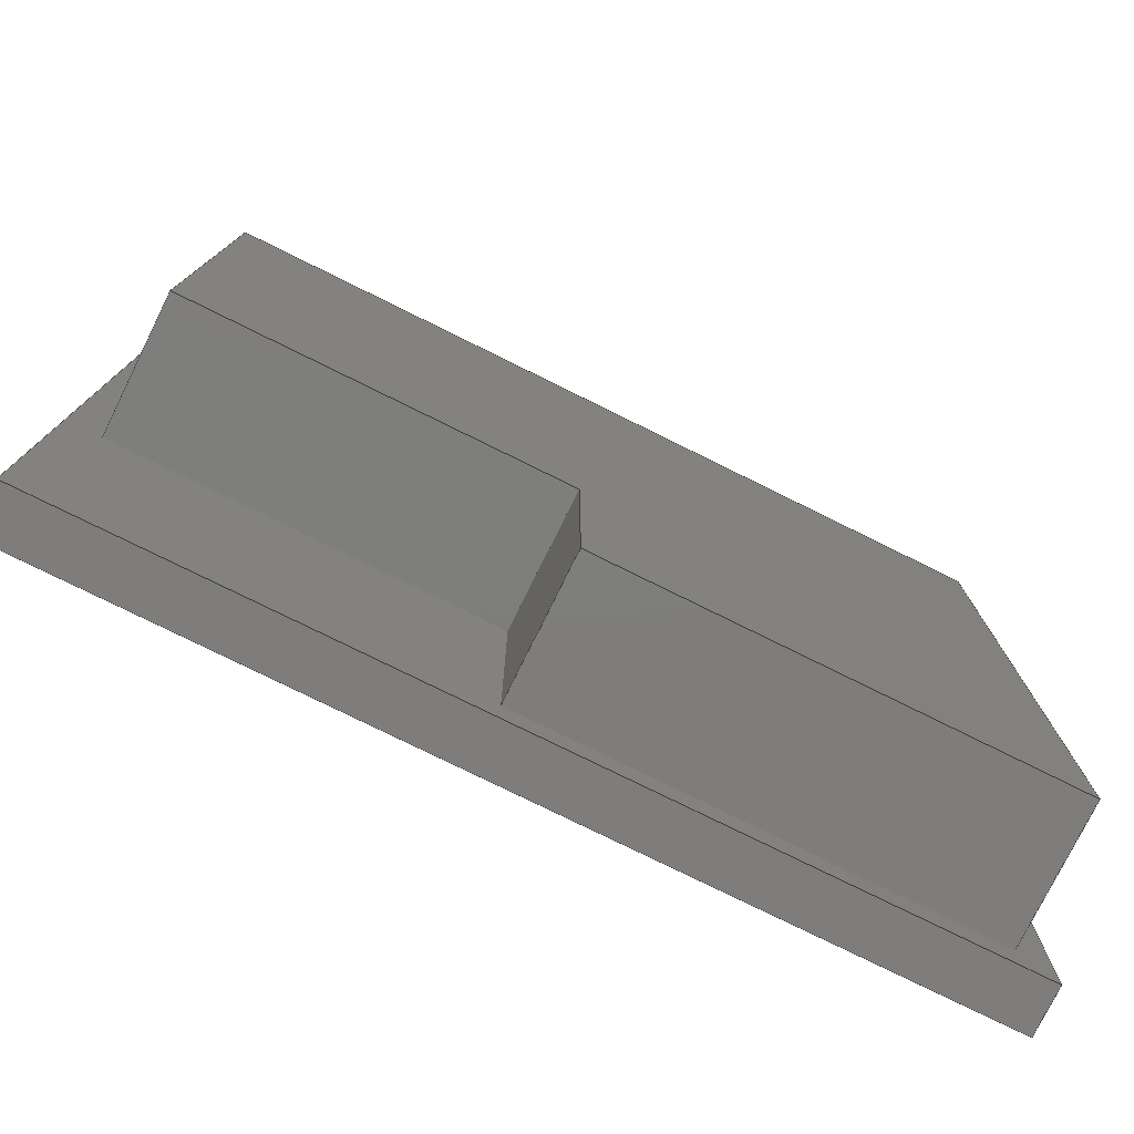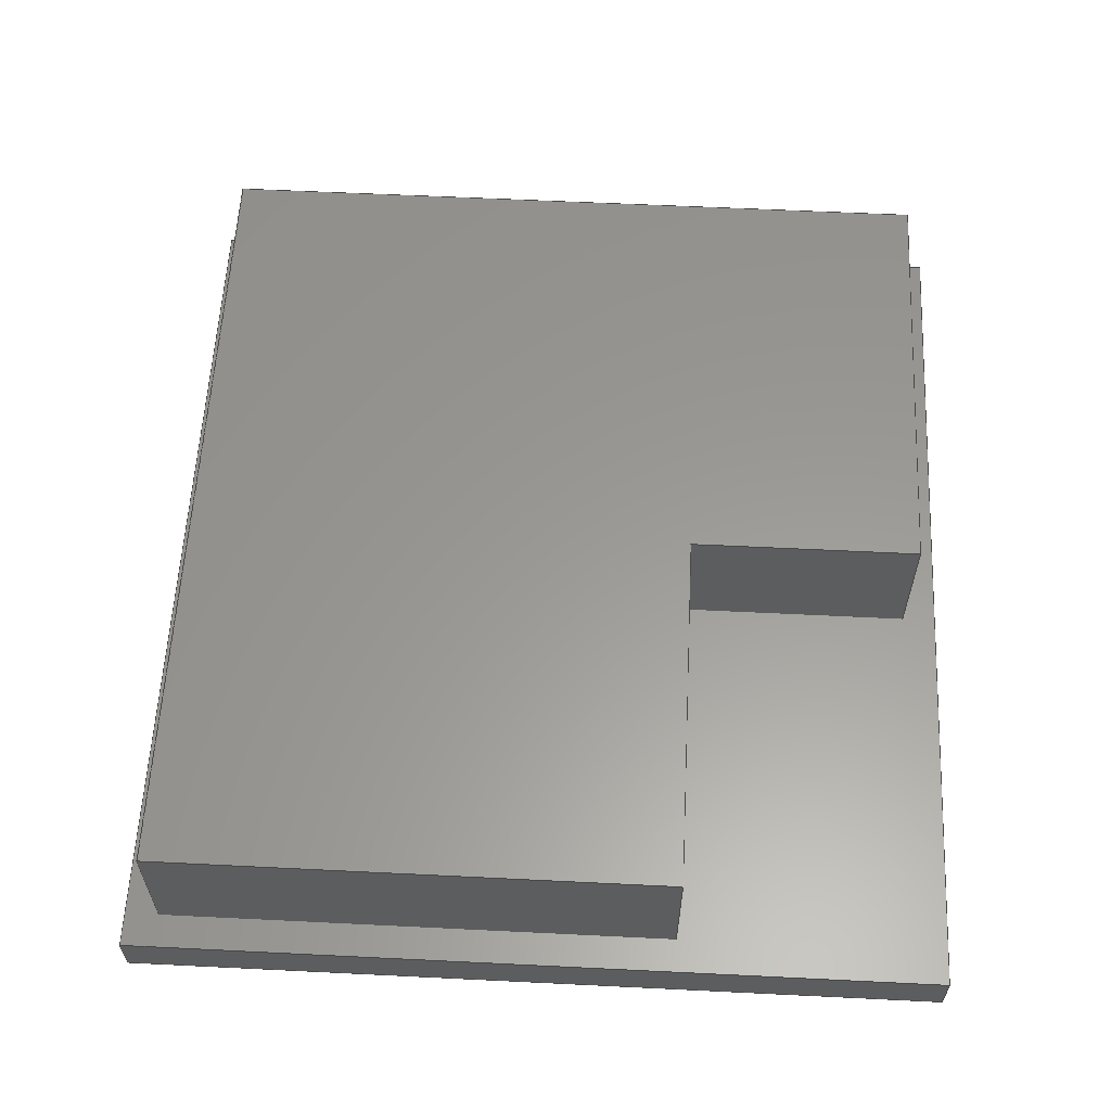
<metadata>
{"format":"step","ext":"step","renderer":"f3d","projection":"perspective","resolution":1024,"background":"white","views":[{"elev":-77.5,"azim":153.7,"up":"+Z"},{"elev":59.4,"azim":92.9,"up":"+Y"}]}
</metadata>
<code>
ISO-10303-21;
DATA;
#1=MECHANICAL_DESIGN_GEOMETRIC_PRESENTATION_REPRESENTATION('',(#4,#5),
#391);
#2=SHAPE_REPRESENTATION_RELATIONSHIP('SRR','None',#398,#3);
#3=ADVANCED_BREP_SHAPE_REPRESENTATION('',(#6,#7),#390);
#4=STYLED_ITEM('',(#408),#6);
#5=STYLED_ITEM('',(#407),#7);
#6=MANIFOLD_SOLID_BREP('Body1',#234);
#7=MANIFOLD_SOLID_BREP('Body2',#235);
#8=FACE_OUTER_BOUND('',#22,.T.);
#9=FACE_OUTER_BOUND('',#23,.T.);
#10=FACE_OUTER_BOUND('',#24,.T.);
#11=FACE_OUTER_BOUND('',#25,.T.);
#12=FACE_OUTER_BOUND('',#26,.T.);
#13=FACE_OUTER_BOUND('',#27,.T.);
#14=FACE_OUTER_BOUND('',#28,.T.);
#15=FACE_OUTER_BOUND('',#29,.T.);
#16=FACE_OUTER_BOUND('',#30,.T.);
#17=FACE_OUTER_BOUND('',#31,.T.);
#18=FACE_OUTER_BOUND('',#32,.T.);
#19=FACE_OUTER_BOUND('',#33,.T.);
#20=FACE_OUTER_BOUND('',#34,.T.);
#21=FACE_OUTER_BOUND('',#35,.T.);
#22=EDGE_LOOP('',(#146,#147,#148,#149));
#23=EDGE_LOOP('',(#150,#151,#152,#153));
#24=EDGE_LOOP('',(#154,#155,#156,#157));
#25=EDGE_LOOP('',(#158,#159,#160,#161));
#26=EDGE_LOOP('',(#162,#163,#164,#165));
#27=EDGE_LOOP('',(#166,#167,#168,#169));
#28=EDGE_LOOP('',(#170,#171,#172,#173));
#29=EDGE_LOOP('',(#174,#175,#176,#177));
#30=EDGE_LOOP('',(#178,#179,#180,#181));
#31=EDGE_LOOP('',(#182,#183,#184,#185));
#32=EDGE_LOOP('',(#186,#187,#188,#189));
#33=EDGE_LOOP('',(#190,#191,#192,#193));
#34=EDGE_LOOP('',(#194,#195,#196,#197,#198,#199));
#35=EDGE_LOOP('',(#200,#201,#202,#203,#204,#205));
#36=LINE('',#327,#66);
#37=LINE('',#329,#67);
#38=LINE('',#331,#68);
#39=LINE('',#332,#69);
#40=LINE('',#335,#70);
#41=LINE('',#337,#71);
#42=LINE('',#338,#72);
#43=LINE('',#341,#73);
#44=LINE('',#343,#74);
#45=LINE('',#344,#75);
#46=LINE('',#346,#76);
#47=LINE('',#347,#77);
#48=LINE('',#353,#78);
#49=LINE('',#355,#79);
#50=LINE('',#357,#80);
#51=LINE('',#358,#81);
#52=LINE('',#361,#82);
#53=LINE('',#363,#83);
#54=LINE('',#364,#84);
#55=LINE('',#367,#85);
#56=LINE('',#369,#86);
#57=LINE('',#370,#87);
#58=LINE('',#373,#88);
#59=LINE('',#375,#89);
#60=LINE('',#376,#90);
#61=LINE('',#379,#91);
#62=LINE('',#381,#92);
#63=LINE('',#382,#93);
#64=LINE('',#384,#94);
#65=LINE('',#385,#95);
#66=VECTOR('',#267,1);
#67=VECTOR('',#268,1);
#68=VECTOR('',#269,1);
#69=VECTOR('',#270,1);
#70=VECTOR('',#273,1);
#71=VECTOR('',#274,1);
#72=VECTOR('',#275,1);
#73=VECTOR('',#278,1);
#74=VECTOR('',#279,1);
#75=VECTOR('',#280,1);
#76=VECTOR('',#283,1);
#77=VECTOR('',#284,1);
#78=VECTOR('',#291,1);
#79=VECTOR('',#292,1);
#80=VECTOR('',#293,1);
#81=VECTOR('',#294,1);
#82=VECTOR('',#297,1);
#83=VECTOR('',#298,1);
#84=VECTOR('',#299,1);
#85=VECTOR('',#302,1);
#86=VECTOR('',#303,1);
#87=VECTOR('',#304,1);
#88=VECTOR('',#307,1);
#89=VECTOR('',#308,1);
#90=VECTOR('',#309,1);
#91=VECTOR('',#312,1);
#92=VECTOR('',#313,1);
#93=VECTOR('',#314,1);
#94=VECTOR('',#317,1);
#95=VECTOR('',#318,1);
#96=VERTEX_POINT('',#325);
#97=VERTEX_POINT('',#326);
#98=VERTEX_POINT('',#328);
#99=VERTEX_POINT('',#330);
#100=VERTEX_POINT('',#334);
#101=VERTEX_POINT('',#336);
#102=VERTEX_POINT('',#340);
#103=VERTEX_POINT('',#342);
#104=VERTEX_POINT('',#351);
#105=VERTEX_POINT('',#352);
#106=VERTEX_POINT('',#354);
#107=VERTEX_POINT('',#356);
#108=VERTEX_POINT('',#360);
#109=VERTEX_POINT('',#362);
#110=VERTEX_POINT('',#366);
#111=VERTEX_POINT('',#368);
#112=VERTEX_POINT('',#372);
#113=VERTEX_POINT('',#374);
#114=VERTEX_POINT('',#378);
#115=VERTEX_POINT('',#380);
#116=EDGE_CURVE('',#96,#97,#36,.T.);
#117=EDGE_CURVE('',#97,#98,#37,.T.);
#118=EDGE_CURVE('',#99,#98,#38,.T.);
#119=EDGE_CURVE('',#96,#99,#39,.T.);
#120=EDGE_CURVE('',#100,#96,#40,.T.);
#121=EDGE_CURVE('',#101,#99,#41,.T.);
#122=EDGE_CURVE('',#100,#101,#42,.T.);
#123=EDGE_CURVE('',#102,#100,#43,.T.);
#124=EDGE_CURVE('',#103,#101,#44,.T.);
#125=EDGE_CURVE('',#102,#103,#45,.T.);
#126=EDGE_CURVE('',#97,#102,#46,.T.);
#127=EDGE_CURVE('',#98,#103,#47,.T.);
#128=EDGE_CURVE('',#104,#105,#48,.T.);
#129=EDGE_CURVE('',#104,#106,#49,.T.);
#130=EDGE_CURVE('',#107,#106,#50,.T.);
#131=EDGE_CURVE('',#105,#107,#51,.T.);
#132=EDGE_CURVE('',#105,#108,#52,.T.);
#133=EDGE_CURVE('',#109,#107,#53,.T.);
#134=EDGE_CURVE('',#108,#109,#54,.T.);
#135=EDGE_CURVE('',#108,#110,#55,.T.);
#136=EDGE_CURVE('',#111,#109,#56,.T.);
#137=EDGE_CURVE('',#110,#111,#57,.T.);
#138=EDGE_CURVE('',#110,#112,#58,.T.);
#139=EDGE_CURVE('',#113,#111,#59,.T.);
#140=EDGE_CURVE('',#112,#113,#60,.T.);
#141=EDGE_CURVE('',#114,#112,#61,.T.);
#142=EDGE_CURVE('',#115,#113,#62,.T.);
#143=EDGE_CURVE('',#114,#115,#63,.T.);
#144=EDGE_CURVE('',#104,#114,#64,.T.);
#145=EDGE_CURVE('',#106,#115,#65,.T.);
#146=ORIENTED_EDGE('',*,*,#116,.T.);
#147=ORIENTED_EDGE('',*,*,#117,.T.);
#148=ORIENTED_EDGE('',*,*,#118,.F.);
#149=ORIENTED_EDGE('',*,*,#119,.F.);
#150=ORIENTED_EDGE('',*,*,#120,.T.);
#151=ORIENTED_EDGE('',*,*,#119,.T.);
#152=ORIENTED_EDGE('',*,*,#121,.F.);
#153=ORIENTED_EDGE('',*,*,#122,.F.);
#154=ORIENTED_EDGE('',*,*,#123,.T.);
#155=ORIENTED_EDGE('',*,*,#122,.T.);
#156=ORIENTED_EDGE('',*,*,#124,.F.);
#157=ORIENTED_EDGE('',*,*,#125,.F.);
#158=ORIENTED_EDGE('',*,*,#126,.T.);
#159=ORIENTED_EDGE('',*,*,#125,.T.);
#160=ORIENTED_EDGE('',*,*,#127,.F.);
#161=ORIENTED_EDGE('',*,*,#117,.F.);
#162=ORIENTED_EDGE('',*,*,#127,.T.);
#163=ORIENTED_EDGE('',*,*,#124,.T.);
#164=ORIENTED_EDGE('',*,*,#121,.T.);
#165=ORIENTED_EDGE('',*,*,#118,.T.);
#166=ORIENTED_EDGE('',*,*,#126,.F.);
#167=ORIENTED_EDGE('',*,*,#116,.F.);
#168=ORIENTED_EDGE('',*,*,#120,.F.);
#169=ORIENTED_EDGE('',*,*,#123,.F.);
#170=ORIENTED_EDGE('',*,*,#128,.F.);
#171=ORIENTED_EDGE('',*,*,#129,.T.);
#172=ORIENTED_EDGE('',*,*,#130,.F.);
#173=ORIENTED_EDGE('',*,*,#131,.F.);
#174=ORIENTED_EDGE('',*,*,#132,.F.);
#175=ORIENTED_EDGE('',*,*,#131,.T.);
#176=ORIENTED_EDGE('',*,*,#133,.F.);
#177=ORIENTED_EDGE('',*,*,#134,.F.);
#178=ORIENTED_EDGE('',*,*,#135,.F.);
#179=ORIENTED_EDGE('',*,*,#134,.T.);
#180=ORIENTED_EDGE('',*,*,#136,.F.);
#181=ORIENTED_EDGE('',*,*,#137,.F.);
#182=ORIENTED_EDGE('',*,*,#138,.F.);
#183=ORIENTED_EDGE('',*,*,#137,.T.);
#184=ORIENTED_EDGE('',*,*,#139,.F.);
#185=ORIENTED_EDGE('',*,*,#140,.F.);
#186=ORIENTED_EDGE('',*,*,#141,.T.);
#187=ORIENTED_EDGE('',*,*,#140,.T.);
#188=ORIENTED_EDGE('',*,*,#142,.F.);
#189=ORIENTED_EDGE('',*,*,#143,.F.);
#190=ORIENTED_EDGE('',*,*,#144,.T.);
#191=ORIENTED_EDGE('',*,*,#143,.T.);
#192=ORIENTED_EDGE('',*,*,#145,.F.);
#193=ORIENTED_EDGE('',*,*,#129,.F.);
#194=ORIENTED_EDGE('',*,*,#145,.T.);
#195=ORIENTED_EDGE('',*,*,#142,.T.);
#196=ORIENTED_EDGE('',*,*,#139,.T.);
#197=ORIENTED_EDGE('',*,*,#136,.T.);
#198=ORIENTED_EDGE('',*,*,#133,.T.);
#199=ORIENTED_EDGE('',*,*,#130,.T.);
#200=ORIENTED_EDGE('',*,*,#144,.F.);
#201=ORIENTED_EDGE('',*,*,#128,.T.);
#202=ORIENTED_EDGE('',*,*,#132,.T.);
#203=ORIENTED_EDGE('',*,*,#135,.T.);
#204=ORIENTED_EDGE('',*,*,#138,.T.);
#205=ORIENTED_EDGE('',*,*,#141,.F.);
#206=PLANE('',#249);
#207=PLANE('',#250);
#208=PLANE('',#251);
#209=PLANE('',#252);
#210=PLANE('',#253);
#211=PLANE('',#254);
#212=PLANE('',#255);
#213=PLANE('',#256);
#214=PLANE('',#257);
#215=PLANE('',#258);
#216=PLANE('',#259);
#217=PLANE('',#260);
#218=PLANE('',#261);
#219=PLANE('',#262);
#220=ADVANCED_FACE('',(#8),#206,.T.);
#221=ADVANCED_FACE('',(#9),#207,.T.);
#222=ADVANCED_FACE('',(#10),#208,.T.);
#223=ADVANCED_FACE('',(#11),#209,.T.);
#224=ADVANCED_FACE('',(#12),#210,.T.);
#225=ADVANCED_FACE('',(#13),#211,.F.);
#226=ADVANCED_FACE('',(#14),#212,.T.);
#227=ADVANCED_FACE('',(#15),#213,.T.);
#228=ADVANCED_FACE('',(#16),#214,.T.);
#229=ADVANCED_FACE('',(#17),#215,.T.);
#230=ADVANCED_FACE('',(#18),#216,.T.);
#231=ADVANCED_FACE('',(#19),#217,.T.);
#232=ADVANCED_FACE('',(#20),#218,.T.);
#233=ADVANCED_FACE('',(#21),#219,.F.);
#234=CLOSED_SHELL('',(#220,#221,#222,#223,#224,#225));
#235=CLOSED_SHELL('',(#226,#227,#228,#229,#230,#231,#232,#233));
#236=DERIVED_UNIT_ELEMENT(#238,1);
#237=DERIVED_UNIT_ELEMENT(#393,3);
#238=(
MASS_UNIT()
NAMED_UNIT(*)
SI_UNIT(.KILO.,.GRAM.)
);
#239=DERIVED_UNIT((#236,#237));
#240=MEASURE_REPRESENTATION_ITEM('density measure',
POSITIVE_RATIO_MEASURE(7850),#239);
#241=PROPERTY_DEFINITION_REPRESENTATION(#246,#243);
#242=PROPERTY_DEFINITION_REPRESENTATION(#247,#244);
#243=REPRESENTATION('material name',(#245),#390);
#244=REPRESENTATION('density',(#240),#390);
#245=DESCRIPTIVE_REPRESENTATION_ITEM('Steel','Steel');
#246=PROPERTY_DEFINITION('material property','material name',#400);
#247=PROPERTY_DEFINITION('material property','density of part',#400);
#248=AXIS2_PLACEMENT_3D('placement',#323,#263,#264);
#249=AXIS2_PLACEMENT_3D('',#324,#265,#266);
#250=AXIS2_PLACEMENT_3D('',#333,#271,#272);
#251=AXIS2_PLACEMENT_3D('',#339,#276,#277);
#252=AXIS2_PLACEMENT_3D('',#345,#281,#282);
#253=AXIS2_PLACEMENT_3D('',#348,#285,#286);
#254=AXIS2_PLACEMENT_3D('',#349,#287,#288);
#255=AXIS2_PLACEMENT_3D('',#350,#289,#290);
#256=AXIS2_PLACEMENT_3D('',#359,#295,#296);
#257=AXIS2_PLACEMENT_3D('',#365,#300,#301);
#258=AXIS2_PLACEMENT_3D('',#371,#305,#306);
#259=AXIS2_PLACEMENT_3D('',#377,#310,#311);
#260=AXIS2_PLACEMENT_3D('',#383,#315,#316);
#261=AXIS2_PLACEMENT_3D('',#386,#319,#320);
#262=AXIS2_PLACEMENT_3D('',#387,#321,#322);
#263=DIRECTION('axis',(0,0,1));
#264=DIRECTION('refdir',(1,0,0));
#265=DIRECTION('center_axis',(0,0,-1));
#266=DIRECTION('ref_axis',(-1,0,0));
#267=DIRECTION('',(-1,0,0));
#268=DIRECTION('',(0,1,0));
#269=DIRECTION('',(-1,0,0));
#270=DIRECTION('',(0,1,0));
#271=DIRECTION('center_axis',(1,0,0));
#272=DIRECTION('ref_axis',(0,0,-1));
#273=DIRECTION('',(0,0,-1));
#274=DIRECTION('',(0,0,-1));
#275=DIRECTION('',(0,1,0));
#276=DIRECTION('center_axis',(4.148e-33,0,1));
#277=DIRECTION('ref_axis',(1,0,-4.148e-33));
#278=DIRECTION('',(1,0,-4.148e-33));
#279=DIRECTION('',(1,0,-4.148e-33));
#280=DIRECTION('',(0,1,0));
#281=DIRECTION('center_axis',(-1,0,-4.494e-33));
#282=DIRECTION('ref_axis',(-4.494e-33,0,1));
#283=DIRECTION('',(-4.494e-33,0,1));
#284=DIRECTION('',(-4.494e-33,0,1));
#285=DIRECTION('center_axis',(0,1,0));
#286=DIRECTION('ref_axis',(0,0,1));
#287=DIRECTION('center_axis',(0,1,0));
#288=DIRECTION('ref_axis',(1,0,0));
#289=DIRECTION('center_axis',(1,0,0));
#290=DIRECTION('ref_axis',(0,0,-1));
#291=DIRECTION('',(0,0,1));
#292=DIRECTION('',(0,1,0));
#293=DIRECTION('',(0,0,-1));
#294=DIRECTION('',(0,1,0));
#295=DIRECTION('center_axis',(0,0,1));
#296=DIRECTION('ref_axis',(1,0,0));
#297=DIRECTION('',(-1,0,0));
#298=DIRECTION('',(1,0,0));
#299=DIRECTION('',(0,1,0));
#300=DIRECTION('center_axis',(-1,0,0));
#301=DIRECTION('ref_axis',(0,0,1));
#302=DIRECTION('',(0,0,-1));
#303=DIRECTION('',(0,0,1));
#304=DIRECTION('',(0,1,0));
#305=DIRECTION('center_axis',(0,0,-1));
#306=DIRECTION('ref_axis',(-1,0,0));
#307=DIRECTION('',(1,0,0));
#308=DIRECTION('',(-1,0,0));
#309=DIRECTION('',(0,1,0));
#310=DIRECTION('center_axis',(1,0,0));
#311=DIRECTION('ref_axis',(0,0,-1));
#312=DIRECTION('',(0,0,-1));
#313=DIRECTION('',(0,0,-1));
#314=DIRECTION('',(0,1,0));
#315=DIRECTION('center_axis',(0,0,-1));
#316=DIRECTION('ref_axis',(-1,0,0));
#317=DIRECTION('',(-1,0,0));
#318=DIRECTION('',(-1,0,0));
#319=DIRECTION('center_axis',(0,1,0));
#320=DIRECTION('ref_axis',(0,0,1));
#321=DIRECTION('center_axis',(0,1,0));
#322=DIRECTION('ref_axis',(-1,0,0));
#323=CARTESIAN_POINT('',(0,0,0));
#324=CARTESIAN_POINT('Origin',(1.3,0,-1.2));
#325=CARTESIAN_POINT('',(1.3,0,-1.2));
#326=CARTESIAN_POINT('',(5.393e-33,0,-1.2));
#327=CARTESIAN_POINT('',(1.3,0,-1.2));
#328=CARTESIAN_POINT('',(5.393e-33,0.07,-1.2));
#329=CARTESIAN_POINT('',(5.393e-33,0,-1.2));
#330=CARTESIAN_POINT('',(1.3,0.07,-1.2));
#331=CARTESIAN_POINT('',(1.3,0.07,-1.2));
#332=CARTESIAN_POINT('',(1.3,0,-1.2));
#333=CARTESIAN_POINT('Origin',(1.3,0,-5.393e-33));
#334=CARTESIAN_POINT('',(1.3,0,-5.393e-33));
#335=CARTESIAN_POINT('',(1.3,0,-5.393e-33));
#336=CARTESIAN_POINT('',(1.3,0.07,0));
#337=CARTESIAN_POINT('',(1.3,0.07,-5.393e-33));
#338=CARTESIAN_POINT('',(1.3,0,-5.393e-33));
#339=CARTESIAN_POINT('Origin',(0,0,0));
#340=CARTESIAN_POINT('',(0,0,0));
#341=CARTESIAN_POINT('',(0,0,0));
#342=CARTESIAN_POINT('',(0,0.07,0));
#343=CARTESIAN_POINT('',(0,0.07,0));
#344=CARTESIAN_POINT('',(0,0,0));
#345=CARTESIAN_POINT('Origin',(5.393e-33,0,-1.2));
#346=CARTESIAN_POINT('',(5.393e-33,0,-1.2));
#347=CARTESIAN_POINT('',(5.393e-33,0.07,-1.2));
#348=CARTESIAN_POINT('Origin',(0.65,0.07,-0.6));
#349=CARTESIAN_POINT('Origin',(0.65,0,-0.6));
#350=CARTESIAN_POINT('Origin',(1.25,0.07,-0.05));
#351=CARTESIAN_POINT('',(1.25,0.07,-0.8059));
#352=CARTESIAN_POINT('',(1.25,0.07,-0.05));
#353=CARTESIAN_POINT('',(1.25,0.07,-1.15));
#354=CARTESIAN_POINT('',(1.25,0.27,-0.8059));
#355=CARTESIAN_POINT('',(1.25,0.07,-0.8059));
#356=CARTESIAN_POINT('',(1.25,0.27,-0.05));
#357=CARTESIAN_POINT('',(1.25,0.27,-1.15));
#358=CARTESIAN_POINT('',(1.25,0.07,-0.05));
#359=CARTESIAN_POINT('Origin',(0.05,0.07,-0.05));
#360=CARTESIAN_POINT('',(0.05,0.07,-0.05));
#361=CARTESIAN_POINT('',(1.25,0.07,-0.05));
#362=CARTESIAN_POINT('',(0.05,0.27,-0.05));
#363=CARTESIAN_POINT('',(1.25,0.27,-0.05));
#364=CARTESIAN_POINT('',(0.05,0.07,-0.05));
#365=CARTESIAN_POINT('Origin',(0.05,0.07,-1.15));
#366=CARTESIAN_POINT('',(0.05,0.07,-1.15));
#367=CARTESIAN_POINT('',(0.05,0.07,-0.05));
#368=CARTESIAN_POINT('',(0.05,0.27,-1.15));
#369=CARTESIAN_POINT('',(0.05,0.27,-0.05));
#370=CARTESIAN_POINT('',(0.05,0.07,-1.15));
#371=CARTESIAN_POINT('Origin',(0.7,0.07,-1.15));
#372=CARTESIAN_POINT('',(0.7,0.07,-1.15));
#373=CARTESIAN_POINT('',(0.05,0.07,-1.15));
#374=CARTESIAN_POINT('',(0.7,0.27,-1.15));
#375=CARTESIAN_POINT('',(0.05,0.27,-1.15));
#376=CARTESIAN_POINT('',(0.7,0.07,-1.15));
#377=CARTESIAN_POINT('Origin',(0.7,0.07,-0.8059));
#378=CARTESIAN_POINT('',(0.7,0.07,-0.8059));
#379=CARTESIAN_POINT('',(0.7,0.07,-0.8059));
#380=CARTESIAN_POINT('',(0.7,0.27,-0.8059));
#381=CARTESIAN_POINT('',(0.7,0.27,-0.8059));
#382=CARTESIAN_POINT('',(0.7,0.07,-0.8059));
#383=CARTESIAN_POINT('Origin',(1.25,0.07,-0.8059));
#384=CARTESIAN_POINT('',(1.25,0.07,-0.8059));
#385=CARTESIAN_POINT('',(1.25,0.27,-0.8059));
#386=CARTESIAN_POINT('Origin',(0.65,0.27,-0.6));
#387=CARTESIAN_POINT('Origin',(0.65,0.07,-0.6));
#388=UNCERTAINTY_MEASURE_WITH_UNIT(LENGTH_MEASURE(0.001),#392,
'DISTANCE_ACCURACY_VALUE',
'Maximum model space distance between geometric entities at asserted c
onnectivities');
#389=UNCERTAINTY_MEASURE_WITH_UNIT(LENGTH_MEASURE(0.001),#392,
'DISTANCE_ACCURACY_VALUE',
'Maximum model space distance between geometric entities at asserted c
onnectivities');
#390=(
GEOMETRIC_REPRESENTATION_CONTEXT(3)
GLOBAL_UNCERTAINTY_ASSIGNED_CONTEXT((#388))
GLOBAL_UNIT_ASSIGNED_CONTEXT((#392,#394,#395))
REPRESENTATION_CONTEXT('','3D')
);
#391=(
GEOMETRIC_REPRESENTATION_CONTEXT(3)
GLOBAL_UNCERTAINTY_ASSIGNED_CONTEXT((#389))
GLOBAL_UNIT_ASSIGNED_CONTEXT((#392,#394,#395))
REPRESENTATION_CONTEXT('','3D')
);
#392=(
LENGTH_UNIT()
NAMED_UNIT(*)
SI_UNIT(.CENTI.,.METRE.)
);
#393=(
LENGTH_UNIT()
NAMED_UNIT(*)
SI_UNIT($,.METRE.)
);
#394=(
NAMED_UNIT(*)
PLANE_ANGLE_UNIT()
SI_UNIT($,.RADIAN.)
);
#395=(
NAMED_UNIT(*)
SI_UNIT($,.STERADIAN.)
SOLID_ANGLE_UNIT()
);
#396=SHAPE_DEFINITION_REPRESENTATION(#397,#398);
#397=PRODUCT_DEFINITION_SHAPE('',$,#400);
#398=SHAPE_REPRESENTATION('',(#248),#390);
#399=PRODUCT_DEFINITION_CONTEXT('part definition',#404,'design');
#400=PRODUCT_DEFINITION('Untitled','Untitled',#401,#399);
#401=PRODUCT_DEFINITION_FORMATION('',$,#406);
#402=PRODUCT_RELATED_PRODUCT_CATEGORY('Untitled','Untitled',(#406));
#403=APPLICATION_PROTOCOL_DEFINITION('international standard',
'automotive_design',2009,#404);
#404=APPLICATION_CONTEXT(
'Core Data for Automotive Mechanical Design Process');
#405=PRODUCT_CONTEXT('part definition',#404,'mechanical');
#406=PRODUCT('Untitled','Untitled',$,(#405));
#407=PRESENTATION_STYLE_ASSIGNMENT((#409));
#408=PRESENTATION_STYLE_ASSIGNMENT((#410));
#409=SURFACE_STYLE_USAGE(.BOTH.,#411);
#410=SURFACE_STYLE_USAGE(.BOTH.,#412);
#411=SURFACE_SIDE_STYLE('',(#413));
#412=SURFACE_SIDE_STYLE('',(#414));
#413=SURFACE_STYLE_FILL_AREA(#415);
#414=SURFACE_STYLE_FILL_AREA(#416);
#415=FILL_AREA_STYLE('Steel - Satin',(#417));
#416=FILL_AREA_STYLE('Plastic - Glossy (Green)',(#418));
#417=FILL_AREA_STYLE_COLOUR('Steel - Satin',#419);
#418=FILL_AREA_STYLE_COLOUR('Plastic - Glossy (Green)',#420);
#419=COLOUR_RGB('Steel - Satin',0.6275,0.6275,0.6275);
#420=COLOUR_RGB('Plastic - Glossy (Green)',0.2667,0.5882,
0.2824);
ENDSEC;
END-ISO-10303-21;

</code>
